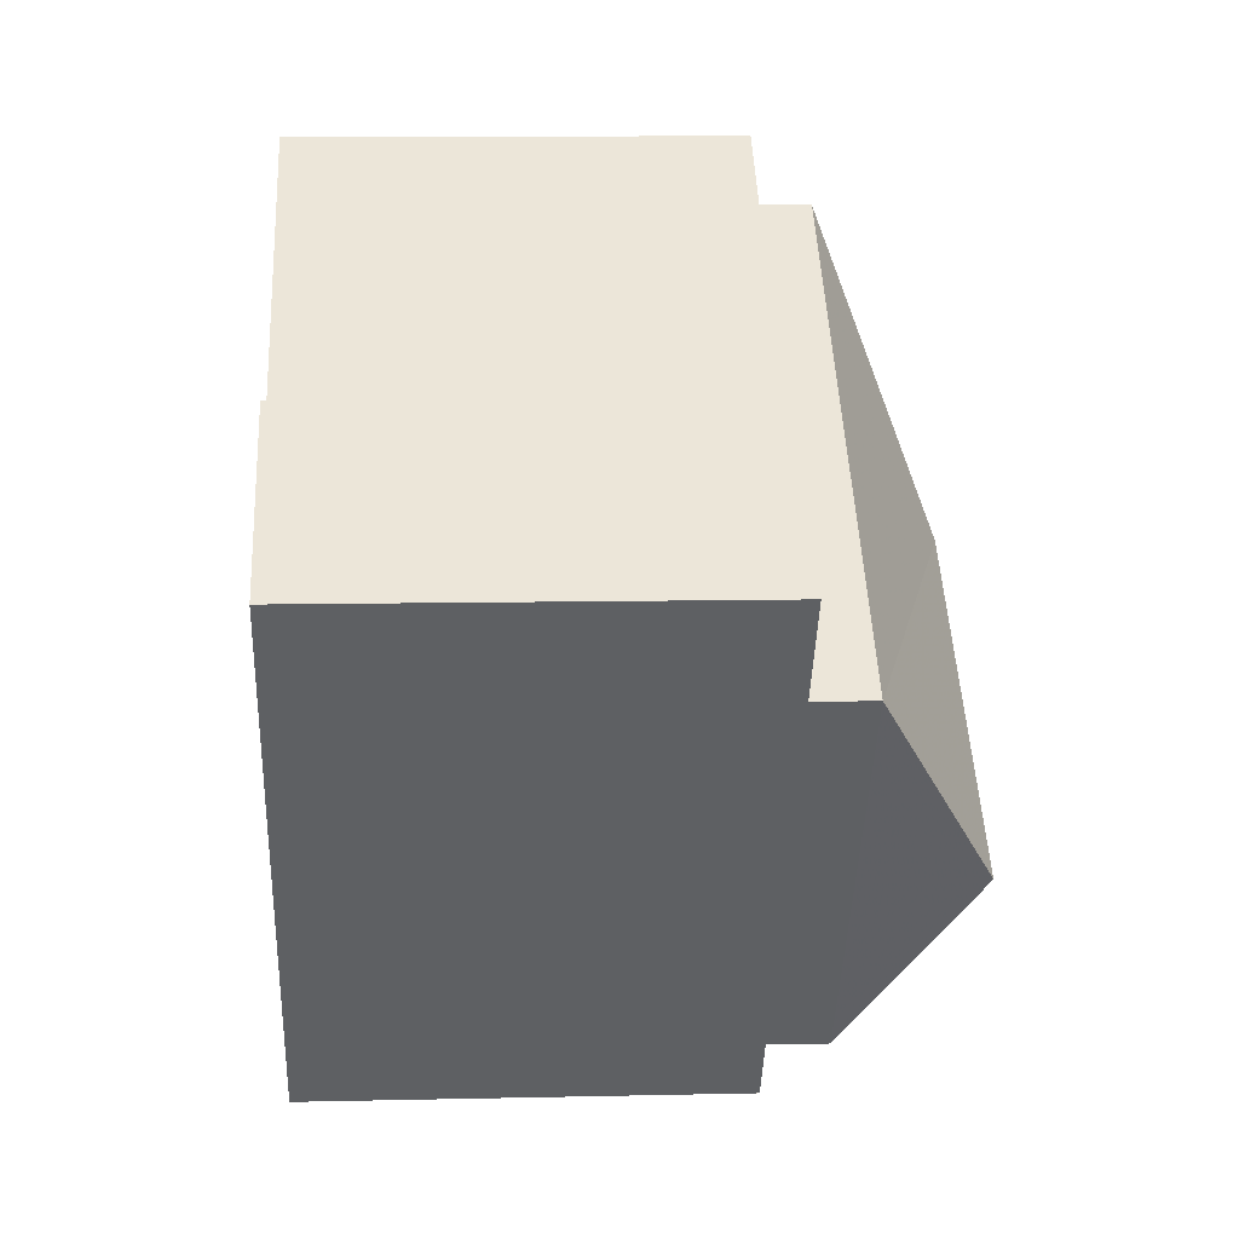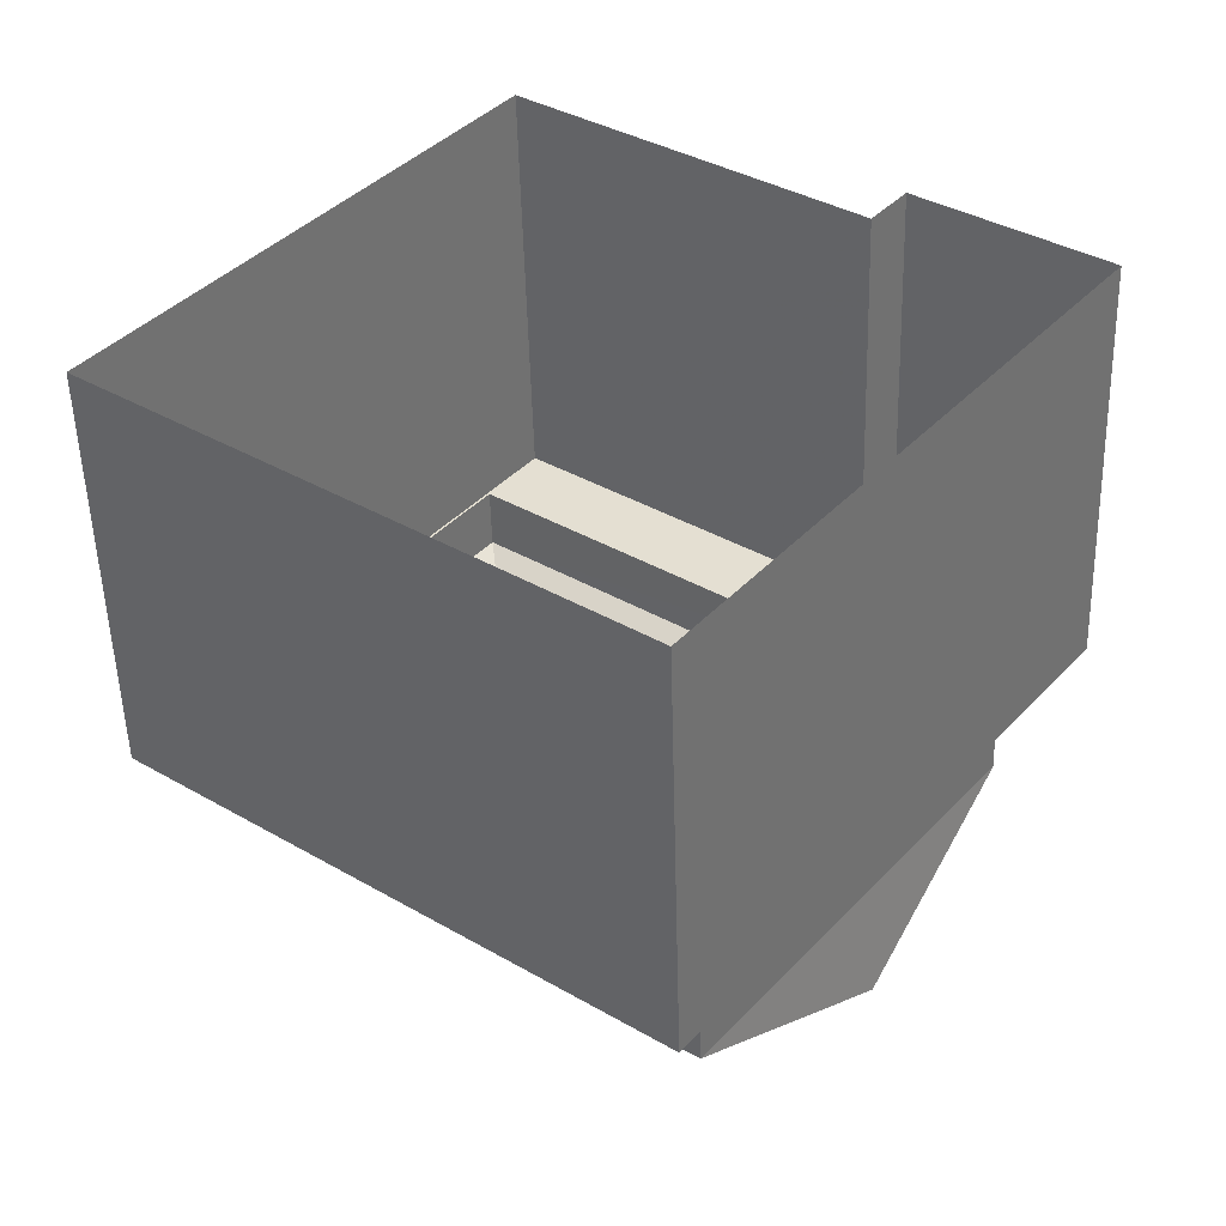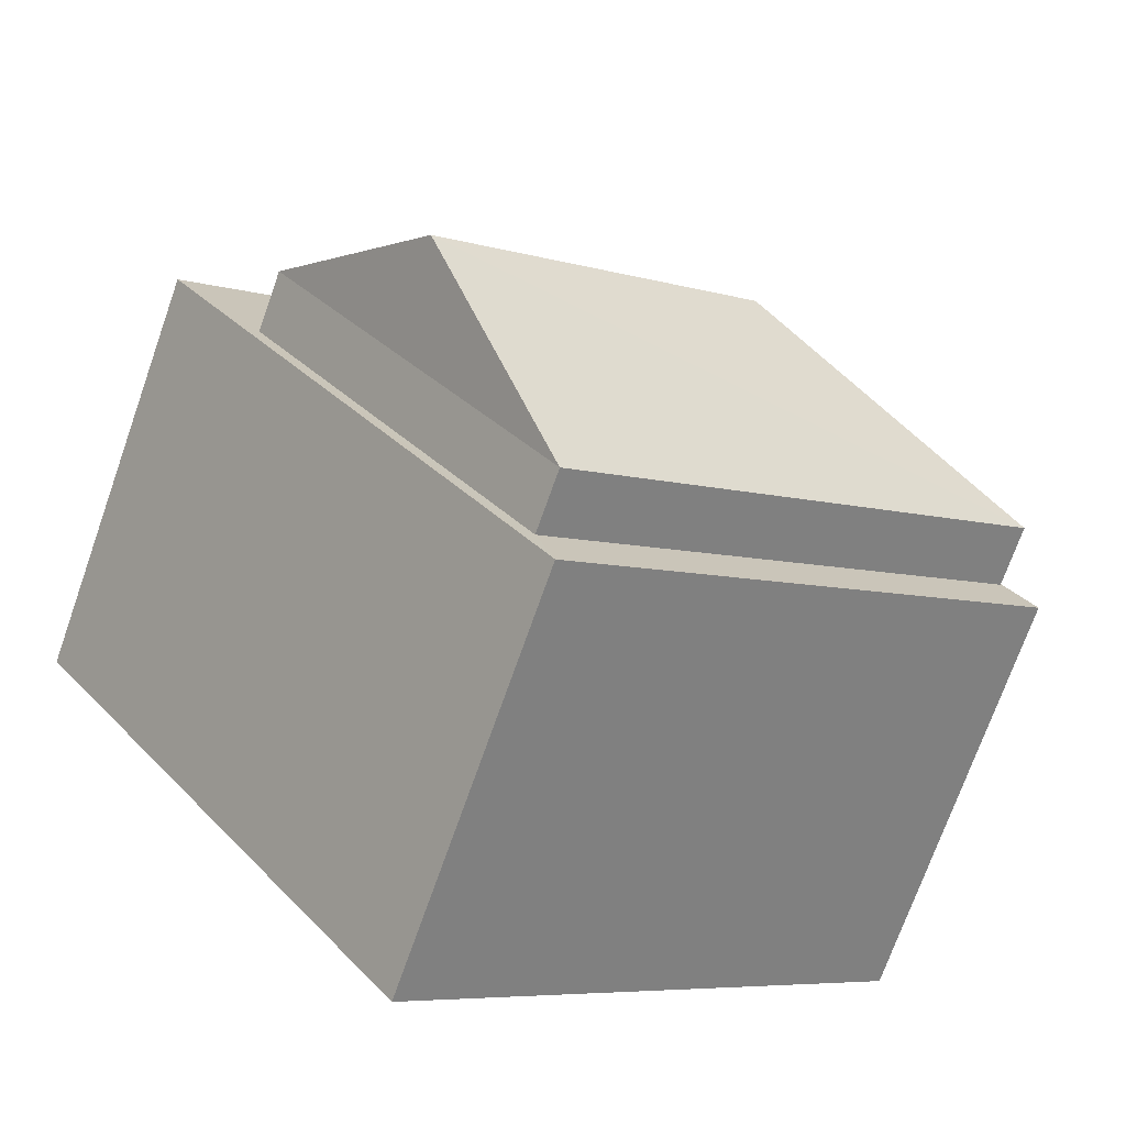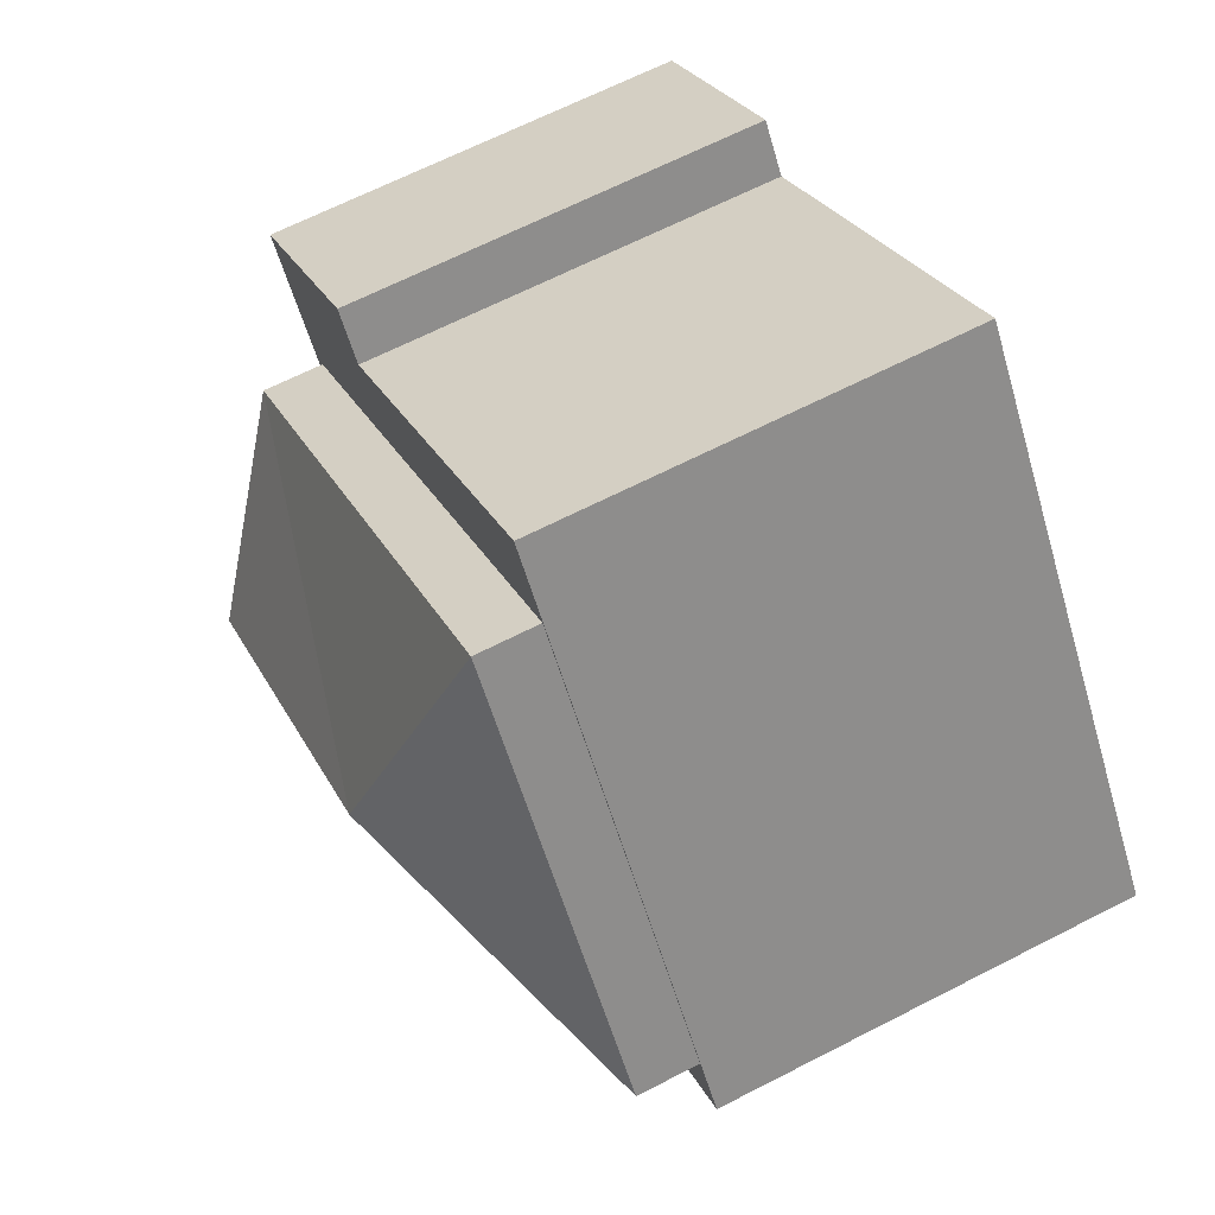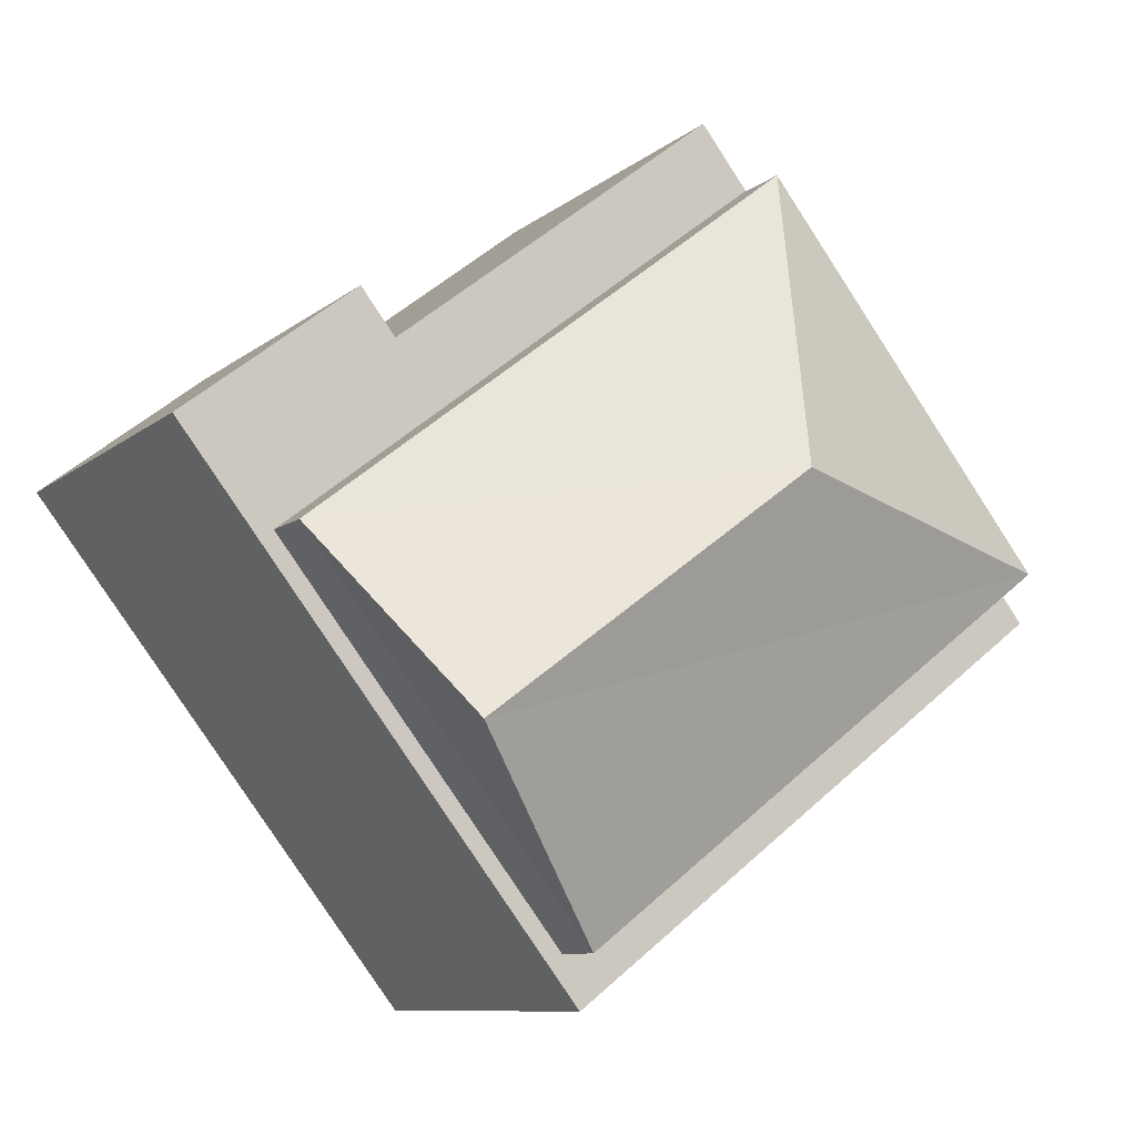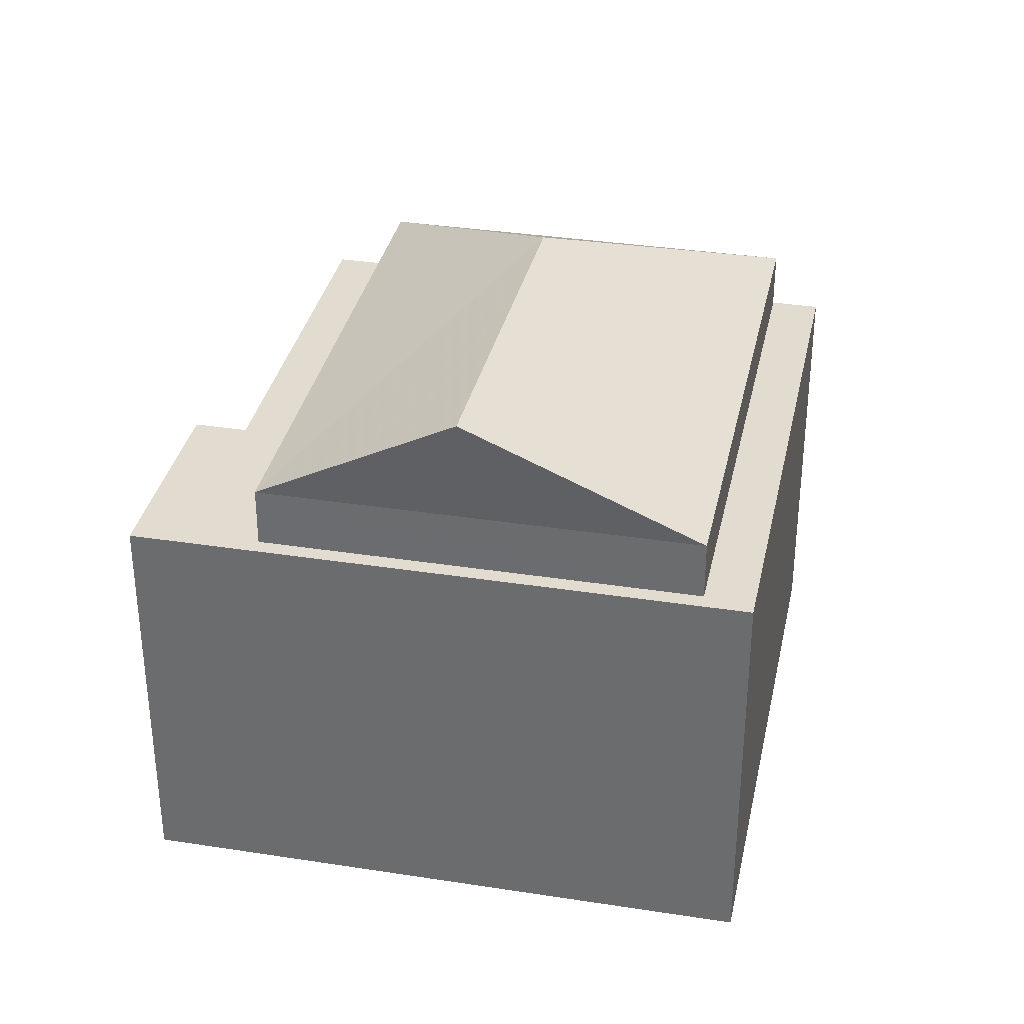
<metadata>
{"format":"obj","ext":"obj","renderer":"f3d","projection":"perspective","resolution":1024,"background":"white","views":[{"elev":9.3,"azim":-93.4,"up":"+Y"},{"elev":-52.2,"azim":-178.4,"up":"+Y"},{"elev":-73.0,"azim":-19.5,"up":"+Y"},{"elev":66.3,"azim":62.8,"up":"+Y"},{"elev":-9.0,"azim":-26.8,"up":"+Y"},{"elev":34.4,"azim":-40.5,"up":"+Z"}]}
</metadata>
<code>
v -1.306e+04 -3.501e+04 41.41
v -1.307e+04 -3.5e+04 47.31
v -1.307e+04 -3.5e+04 41.41
v -1.306e+04 -3.501e+04 47.31
v -1.307e+04 -3.5e+04 47.31
v -1.307e+04 -3.5e+04 41.41
v -1.307e+04 -3.5e+04 41.41
v -1.307e+04 -3.5e+04 47.31
v -1.306e+04 -3.5e+04 47.31
v -1.306e+04 -3.5e+04 41.41
v -1.306e+04 -3.5e+04 47.31
v -1.306e+04 -3.5e+04 41.41
v -1.306e+04 -3.5e+04 47.31
v -1.306e+04 -3.5e+04 47.31
v -1.306e+04 -3.501e+04 47.31
v -1.306e+04 -3.501e+04 48.17
v -1.307e+04 -3.5e+04 48.17
v -1.307e+04 -3.5e+04 47.31
v -1.306e+04 -3.5e+04 48.17
v -1.306e+04 -3.5e+04 47.31
v -1.306e+04 -3.5e+04 47.31
v -1.306e+04 -3.5e+04 48.17
v -1.307e+04 -3.5e+04 49.75
v -1.306e+04 -3.5e+04 49.75
f 7 1 3
f 3 6 7
f 12 1 7
f 10 12 7
f 20 11 9
f 21 14 13
f 8 5 2
f 20 9 8
f 14 15 4
f 2 4 18
f 20 8 18
f 18 4 15
f 15 14 21
f 8 2 18
f 20 13 11
f 20 21 13
f 22 23 16
f 24 23 22
f 23 24 17
f 17 24 19
f 24 22 19
f 23 17 16
f 1 2 3
f 1 4 2
f 5 6 3
f 2 5 3
f 5 7 6
f 5 8 7
f 9 10 7
f 8 9 7
f 11 12 10
f 10 9 11
f 13 14 12
f 13 12 11
f 14 1 12
f 14 4 1
f 15 16 17
f 18 15 17
f 18 17 19
f 20 18 19
f 21 19 22
f 21 20 19
f 15 22 16
f 15 21 22

</code>
